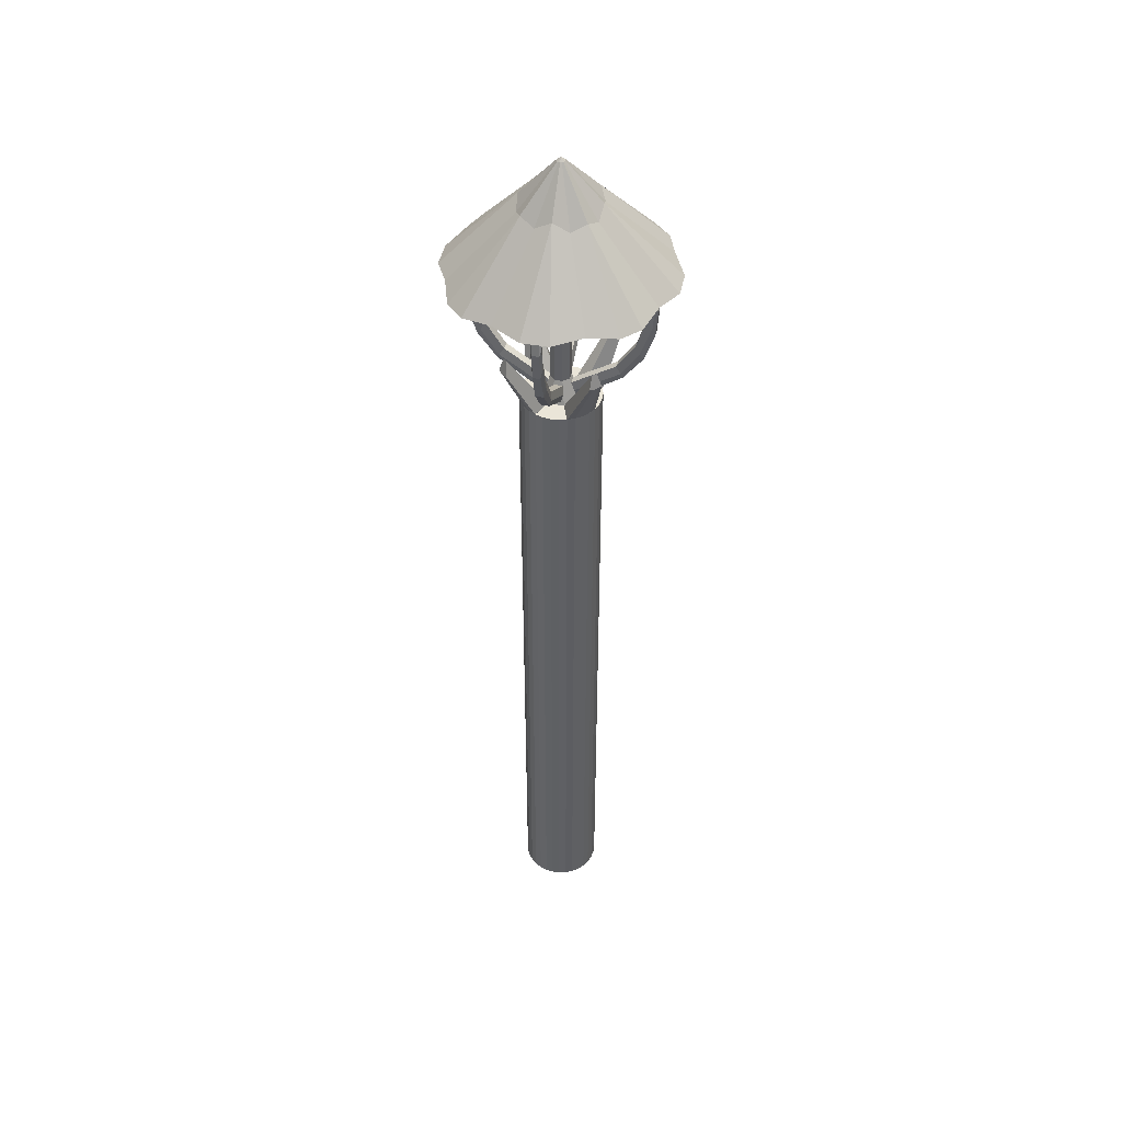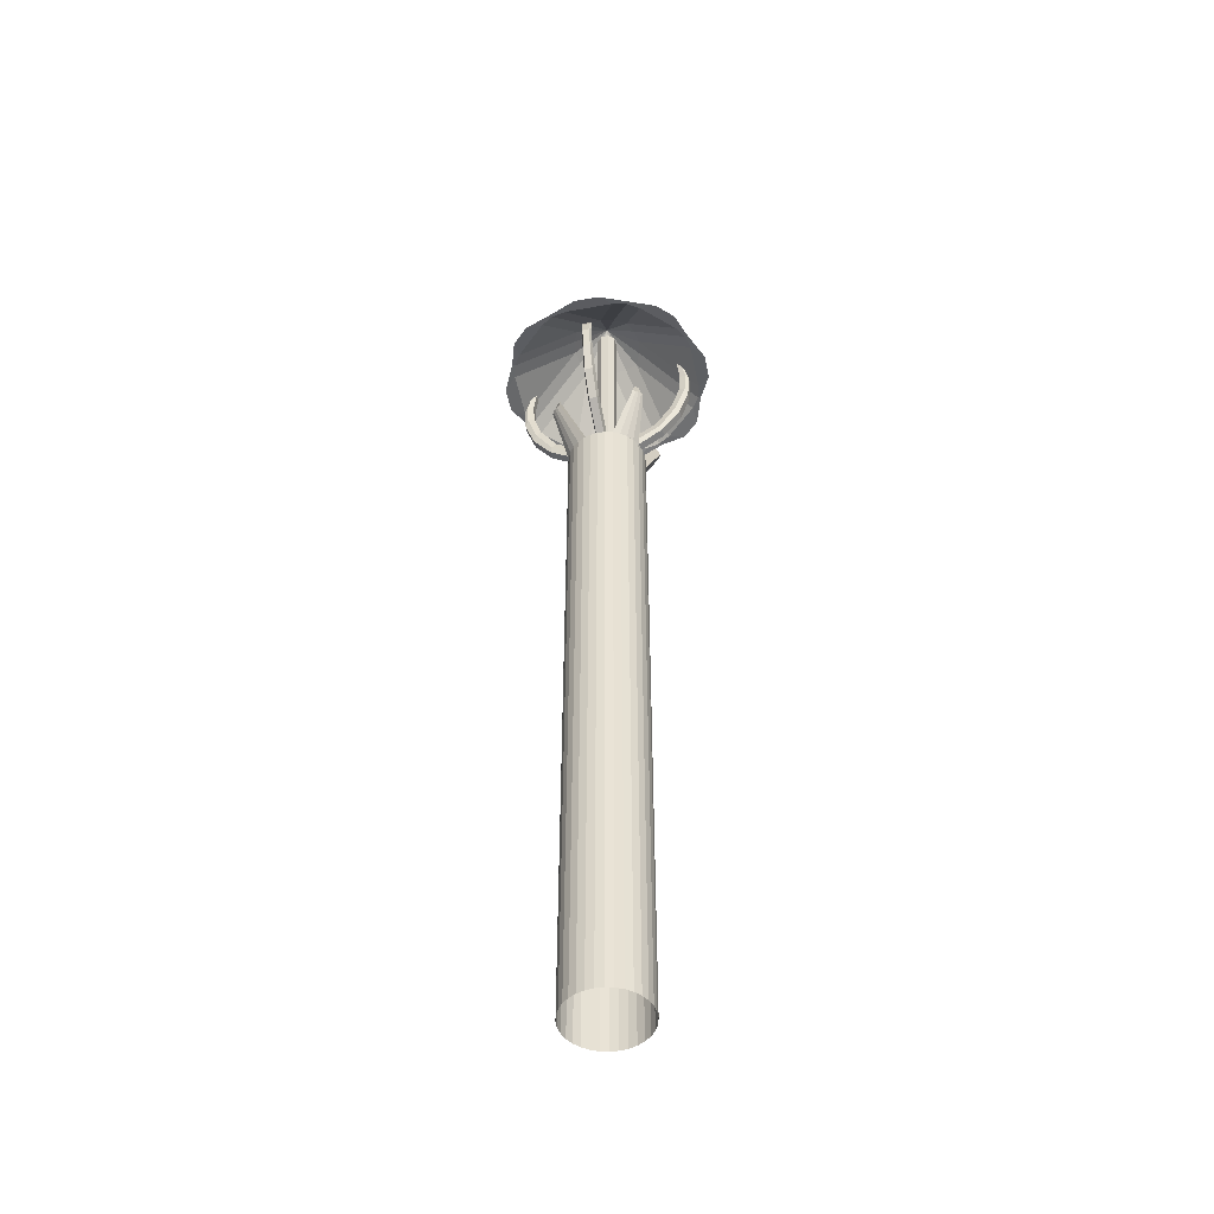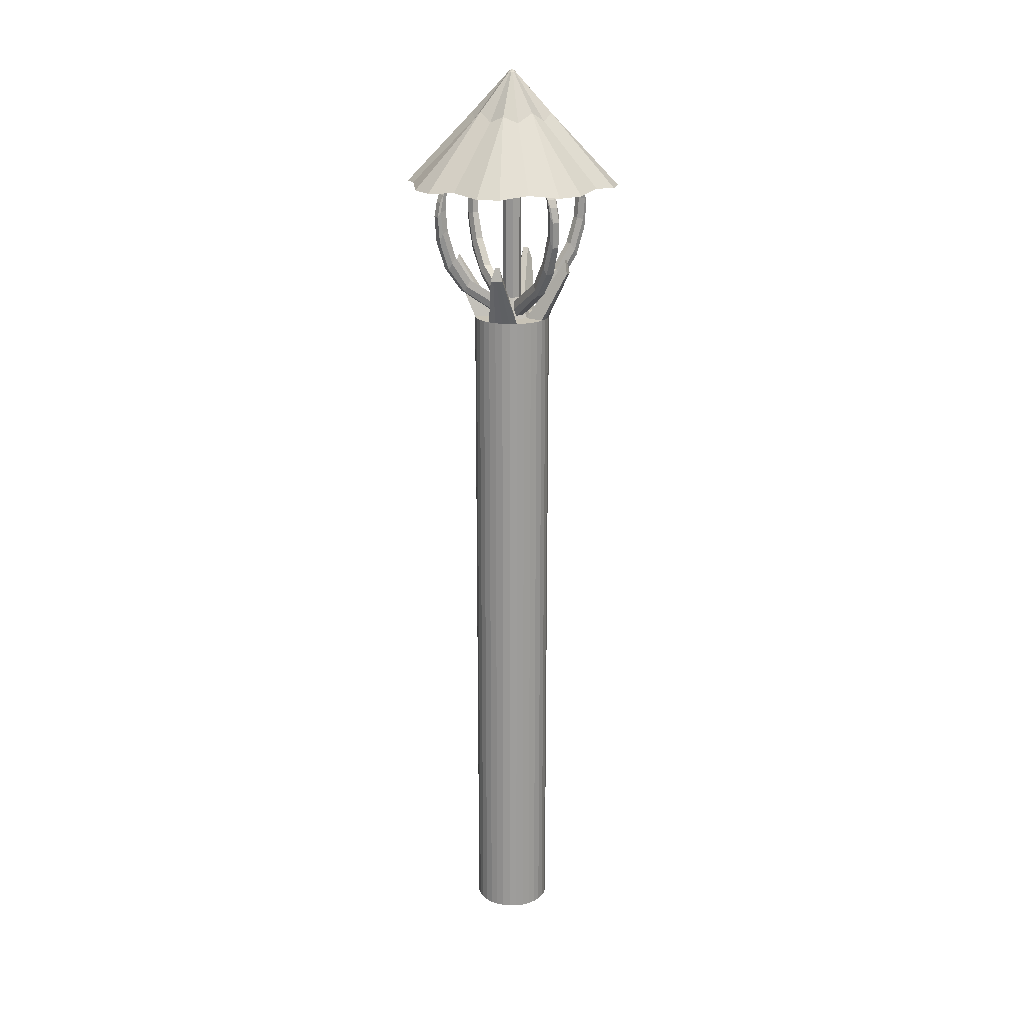
<metadata>
{"format":"obj","ext":"obj","renderer":"f3d","projection":"perspective","resolution":1024,"background":"white","views":[{"elev":45.2,"azim":-31.0,"up":"+Y"},{"elev":-49.0,"azim":148.7,"up":"+Y"},{"elev":19.8,"azim":14.6,"up":"+Y"}]}
</metadata>
<code>
o Handle_Cube.001
v -0.2712 25.08 -11.17
v -0.1536 25.26 -11.12
v -1.178 25.93 -12.09
v -1.06 26.1 -12.04
v -0.05583 25.08 -11.38
v -0.004198 25.26 -11.26
v -0.9624 25.93 -12.3
v -0.9108 26.1 -12.18
v -1.179 25.79 -12.16
v -0.3246 24.94 -11.29
v -1.027 25.79 -12.31
v -0.1725 24.94 -11.44
v -1.379 26.79 -12.36
v -1.496 26.62 -12.41
v -1.281 26.62 -12.62
v -1.229 26.79 -12.51
v -1.376 26.46 -12.66
v -1.528 26.46 -12.51
v -1.523 27.51 -12.52
v -1.679 27.46 -12.62
v -1.494 27.45 -12.81
v -1.395 27.51 -12.66
v -1.572 27.22 -12.83
v -1.702 27.22 -12.69
v -1.543 28.09 -12.56
v -1.699 28.04 -12.66
v -1.514 28.03 -12.85
v -1.415 28.09 -12.7
v -1.595 27.9 -12.87
v -1.725 27.91 -12.74
v -1.468 28.69 -12.54
v -1.607 28.5 -12.6
v -1.42 28.49 -12.79
v -1.338 28.69 -12.67
v -1.514 28.29 -12.82
v -1.647 28.3 -12.69
v -0.04886 25.08 -10.85
v 0.00429 25.26 -10.96
v -0.9673 25.93 -9.94
v -0.9141 26.1 -10.06
v -0.2615 25.08 -11.06
v -0.1432 25.26 -11.11
v -1.18 25.93 -10.16
v -1.062 26.1 -10.21
v -1.035 25.79 -9.938
v -0.1663 24.94 -10.79
v -1.185 25.79 -10.09
v -0.3164 24.94 -10.94
v -1.237 26.79 -9.739
v -1.29 26.62 -9.621
v -1.503 26.62 -9.837
v -1.384 26.79 -9.888
v -1.536 26.46 -9.741
v -1.386 26.46 -9.589
v -1.403 27.51 -9.594
v -1.495 27.46 -9.439
v -1.685 27.45 -9.623
v -1.534 27.51 -9.722
v -1.705 27.22 -9.546
v -1.572 27.22 -9.416
v -1.443 28.09 -9.574
v -1.535 28.04 -9.419
v -1.725 28.03 -9.603
v -1.574 28.09 -9.702
v -1.749 27.9 -9.522
v -1.615 27.91 -9.392
v -1.422 28.69 -9.65
v -1.479 28.5 -9.51
v -1.666 28.49 -9.698
v -1.552 28.69 -9.78
v -1.703 28.29 -9.603
v -1.571 28.3 -9.471
v 0.2613 25.08 -11.06
v 0.1437 25.26 -11.12
v 1.168 25.93 -10.14
v 1.05 26.1 -10.2
v 0.04587 25.08 -10.85
v -0.005762 25.26 -10.97
v 0.9525 25.93 -9.932
v 0.9008 26.1 -10.05
v 1.17 25.79 -10.08
v 0.3146 24.94 -10.95
v 1.017 25.79 -9.926
v 0.1626 24.94 -10.8
v 1.369 26.79 -9.875
v 1.486 26.62 -9.821
v 1.271 26.62 -9.609
v 1.219 26.79 -9.727
v 1.366 26.46 -9.576
v 1.518 26.46 -9.726
v 1.513 27.51 -9.709
v 1.669 27.46 -9.616
v 1.484 27.45 -9.427
v 1.385 27.51 -9.577
v 1.562 27.22 -9.406
v 1.692 27.22 -9.54
v 1.533 28.09 -9.668
v 1.689 28.04 -9.576
v 1.504 28.03 -9.387
v 1.405 28.09 -9.537
v 1.585 27.9 -9.363
v 1.715 27.91 -9.496
v 1.458 28.69 -9.689
v 1.597 28.5 -9.632
v 1.41 28.49 -9.445
v 1.328 28.69 -9.56
v 1.504 28.29 -9.409
v 1.637 28.3 -9.541
v 0.05043 25.08 -11.39
v -0.002722 25.26 -11.27
v 0.9688 25.93 -12.3
v 0.9157 26.1 -12.18
v 0.2631 25.08 -11.18
v 0.1448 25.26 -11.13
v 1.181 25.93 -12.08
v 1.063 26.1 -12.03
v 1.036 25.79 -12.3
v 0.1678 24.94 -11.45
v 1.187 25.79 -12.15
v 0.3179 24.94 -11.29
v 1.238 26.79 -12.5
v 1.292 26.62 -12.62
v 1.504 26.62 -12.4
v 1.386 26.79 -12.35
v 1.537 26.46 -12.5
v 1.387 26.46 -12.65
v 1.404 27.51 -12.64
v 1.497 27.46 -12.8
v 1.686 27.45 -12.62
v 1.536 27.51 -12.52
v 1.707 27.22 -12.69
v 1.573 27.22 -12.82
v 1.445 28.09 -12.66
v 1.537 28.04 -12.82
v 1.726 28.03 -12.64
v 1.576 28.09 -12.54
v 1.75 27.9 -12.72
v 1.617 27.91 -12.85
v 1.424 28.69 -12.59
v 1.481 28.5 -12.73
v 1.668 28.49 -12.54
v 1.553 28.69 -12.46
v 1.704 28.29 -12.64
v 1.573 28.3 -12.77
v -0.9618 24.91 -11.53
v -0.3943 24.91 -12.09
v -0.1985 24.91 -12.14
v 0.004893 24.91 -12.16
v 0.208 24.91 -12.14
v 0.4031 24.91 -12.08
v 0.9632 24.91 -11.51
v 1.021 24.91 -11.32
v 1.04 24.91 -11.11
v 1.019 24.91 -10.91
v 0.958 24.91 -10.72
v 0.3906 24.91 -10.16
v 0.1948 24.91 -10.1
v -0.008613 24.91 -10.08
v -0.2117 24.91 -10.1
v -0.4068 24.91 -10.16
v -0.9669 24.91 -10.73
v -1.025 24.91 -10.92
v -1.044 24.91 -11.13
v -1.022 24.91 -11.33
v -0.2043 24.91 -10.64
v 0.4807 24.91 -11.32
v -0.4844 24.91 -10.93
v 0.2006 24.91 -11.6
v 0.1944 24.91 -10.64
v -0.1981 24.91 -11.6
v 0.4781 24.91 -10.92
v -0.4818 24.91 -11.32
v -0.07654 26.21 -12.76
v -0.1587 26.21 -12.74
v 0.008813 26.21 -12.77
v 0.09406 26.21 -12.76
v 0.1759 26.21 -12.73
v 1.637 26.21 -11.2
v 1.612 26.21 -11.28
v 1.645 26.21 -11.11
v 1.636 26.21 -11.03
v 1.61 26.21 -10.94
v 0.07282 26.21 -9.483
v 0.155 26.21 -9.507
v -0.01253 26.21 -9.475
v -0.09778 26.21 -9.484
v -0.1796 26.21 -9.509
v -1.641 26.21 -11.05
v -1.616 26.21 -10.96
v -1.648 26.21 -11.13
v -1.639 26.21 -11.22
v -1.614 26.21 -11.3
v 0.0714 26.57 -12.66
v 1.538 26.57 -11.05
v 1.539 26.57 -11.17
v -0.05515 26.57 -12.66
v -0.07512 26.57 -9.582
v -1.543 26.57 -11.07
v 0.05143 26.57 -9.581
v -1.542 26.57 -11.19
f 1 2 4 3
f 9 3 14 18
f 7 8 6 5
f 5 6 2 1
f 1 3 9 10
f 8 4 2 6
f 9 11 12 10
f 7 5 12 11
f 5 1 10 12
f 11 9 18 17
f 13 16 22 19
f 17 18 24 23
f 4 8 16 13
f 3 4 13 14
f 7 11 17 15
f 8 7 15 16
f 23 24 30 29
f 21 23 29 27
f 14 13 19 20
f 18 14 20 24
f 16 15 21 22
f 15 17 23 21
f 28 27 33 34
f 30 26 32 36
f 19 22 28 25
f 20 19 25 26
f 24 20 26 30
f 22 21 27 28
f 32 31 34 33
f 32 33 35 36
f 27 29 35 33
f 29 30 36 35
f 25 28 34 31
f 26 25 31 32
f 37 38 40 39
f 45 39 50 54
f 43 44 42 41
f 41 42 38 37
f 37 39 45 46
f 44 40 38 42
f 45 47 48 46
f 43 41 48 47
f 41 37 46 48
f 47 45 54 53
f 49 52 58 55
f 53 54 60 59
f 40 44 52 49
f 39 40 49 50
f 43 47 53 51
f 44 43 51 52
f 59 60 66 65
f 57 59 65 63
f 50 49 55 56
f 54 50 56 60
f 52 51 57 58
f 51 53 59 57
f 64 63 69 70
f 66 62 68 72
f 55 58 64 61
f 56 55 61 62
f 60 56 62 66
f 58 57 63 64
f 68 67 70 69
f 68 69 71 72
f 63 65 71 69
f 65 66 72 71
f 61 64 70 67
f 62 61 67 68
f 73 74 76 75
f 81 75 86 90
f 79 80 78 77
f 77 78 74 73
f 73 75 81 82
f 80 76 74 78
f 81 83 84 82
f 79 77 84 83
f 77 73 82 84
f 83 81 90 89
f 85 88 94 91
f 89 90 96 95
f 76 80 88 85
f 75 76 85 86
f 79 83 89 87
f 80 79 87 88
f 95 96 102 101
f 93 95 101 99
f 86 85 91 92
f 90 86 92 96
f 88 87 93 94
f 87 89 95 93
f 100 99 105 106
f 102 98 104 108
f 91 94 100 97
f 92 91 97 98
f 96 92 98 102
f 94 93 99 100
f 104 103 106 105
f 104 105 107 108
f 99 101 107 105
f 101 102 108 107
f 97 100 106 103
f 98 97 103 104
f 109 110 112 111
f 117 111 122 126
f 115 116 114 113
f 113 114 110 109
f 109 111 117 118
f 116 112 110 114
f 117 119 120 118
f 115 113 120 119
f 113 109 118 120
f 119 117 126 125
f 121 124 130 127
f 125 126 132 131
f 112 116 124 121
f 111 112 121 122
f 115 119 125 123
f 116 115 123 124
f 131 132 138 137
f 129 131 137 135
f 122 121 127 128
f 126 122 128 132
f 124 123 129 130
f 123 125 131 129
f 136 135 141 142
f 138 134 140 144
f 127 130 136 133
f 128 127 133 134
f 132 128 134 138
f 130 129 135 136
f 140 139 142 141
f 140 141 143 144
f 135 137 143 141
f 137 138 144 143
f 133 136 142 139
f 134 133 139 140
f 158 157 183 185
f 171 155 182 194
f 152 151 179 178
f 172 145 192 200
f 179 195 194 182 181 180 178
f 184 199 197 187 186 185 183
f 174 196 193 177 176 175 173
f 189 198 200 192 191 190 188
f 164 163 190 191
f 170 168 193 196
f 151 166 195 179
f 166 171 194 195
f 147 146 174 173
f 153 152 178 180
f 159 158 185 186
f 145 164 191 192
f 146 170 196 174
f 148 147 173 175
f 154 153 180 181
f 160 159 186 187
f 165 160 187 197
f 167 172 200 198
f 162 161 189 188
f 169 165 197 199
f 161 167 198 189
f 149 148 175 176
f 155 154 181 182
f 156 169 199 184
f 157 156 184 183
f 163 162 188 190
f 168 150 177 193
f 150 149 176 177
o Head_Hat_Cube.004
v -0.1993 28.64 -8.223
v -1.689 28.64 -8.793
v -0.9081 28.73 -8.555
v 1.857 28.64 -8.925
v 0.4139 28.64 -8.246
v 1.096 28.73 -8.629
v -2.897 28.64 -11.32
v -2.328 28.64 -12.81
v -2.566 28.73 -12.03
v -2.196 28.64 -9.264
v -2.875 28.64 -10.71
v -2.491 28.73 -10.02
v 2.897 28.64 -10.92
v 2.328 28.64 -9.432
v 2.566 28.73 -10.21
v 2.196 28.64 -12.98
v 2.875 28.64 -11.53
v 2.491 28.73 -12.22
v 0.1993 28.64 -14.02
v 1.689 28.64 -13.45
v 0.9081 28.73 -13.69
v -1.857 28.64 -13.32
v -0.4139 28.64 -14
v -1.096 28.73 -13.61
v 1.096 30.55 -11.16
v 0.6793 30.62 -11.85
v -0.04074 30.55 -12.22
v -0.7317 30.62 -11.8
v -1.096 30.55 -11.08
v -0.6793 30.62 -10.39
v 0.04074 30.55 -10.02
v 0.7317 30.62 -10.44
v 0.9487 30.38 -11.54
v 0.3449 30.38 -12.1
v -0.4165 30.38 -12.07
v -0.977 30.38 -11.47
v -0.9487 30.38 -10.7
v -0.3449 30.38 -10.14
v 0.4165 30.38 -10.17
v 0.977 30.38 -10.78
v 0.1073 31.61 -11.12
v 0.06724 31.61 -11.19
v -0.00399 31.61 -11.23
v -0.07243 31.61 -11.19
v -0.1073 31.61 -11.12
v -0.06724 31.61 -11.05
v 0.00399 31.61 -11.01
v 0.07243 31.61 -11.05
v 0.09288 31.61 -11.16
v 0.03377 31.61 -11.22
v -0.04077 31.61 -11.21
v -0.09565 31.61 -11.15
v -0.09288 31.61 -11.08
v -0.03377 31.61 -11.02
v 0.04077 31.61 -11.03
v 0.09565 31.61 -11.09
v -0.5002 28.72 -8.557
v -1.215 28.72 -8.822
v -0.8802 28.72 -8.627
v 1.382 28.72 -8.919
v 0.6892 28.72 -8.601
v 1.063 28.72 -8.699
v -2.564 28.72 -11.62
v -2.298 28.72 -12.34
v -2.493 28.72 -12
v -2.202 28.72 -9.738
v -2.519 28.72 -10.43
v -2.421 28.72 -10.06
v 2.564 28.72 -10.62
v 2.298 28.72 -9.905
v 2.493 28.72 -10.24
v 2.202 28.72 -12.5
v 2.519 28.72 -11.81
v 2.421 28.72 -12.18
v 0.5002 28.72 -13.68
v 1.215 28.72 -13.42
v 0.8802 28.72 -13.61
v -1.382 28.72 -13.32
v -0.6892 28.72 -13.64
v -1.063 28.72 -13.54
v 1.019 30.4 -11.16
v 0.634 30.46 -11.8
v -0.03787 30.4 -12.14
v -0.6829 30.46 -11.75
v -1.019 30.4 -11.08
v -0.634 30.46 -10.44
v 0.03787 30.4 -10.1
v 0.6829 30.46 -10.49
v 0.8786 30.44 -11.5
v 0.3168 30.44 -12.03
v -0.3831 30.44 -12
v -0.9046 30.44 -11.44
v -0.8786 30.44 -10.74
v -0.3168 30.44 -10.22
v 0.3831 30.44 -10.24
v 0.9046 30.44 -10.8
v 0.03005 31.31 -11.12
v 0.01455 31.32 -11.14
v -0.001117 31.31 -11.15
v -0.01568 31.32 -11.14
v -0.03005 31.31 -11.12
v -0.01455 31.32 -11.1
v 0.001117 31.31 -11.09
v 0.01568 31.32 -11.11
v 0.02425 31.32 -11.13
v 0.003048 31.32 -11.14
v -0.004861 31.32 -11.14
v -0.02455 31.32 -11.12
v -0.02425 31.32 -11.12
v -0.003048 31.32 -11.1
v 0.004861 31.32 -11.1
v 0.02455 31.32 -11.12
v 3.2e-05 31.7 -11.12
v 3.6e-05 31.7 -11.12
v 3.1e-05 31.7 -11.12
v 2.2e-05 31.7 -11.12
v 1.1e-05 31.7 -11.12
v -1e-06 31.7 -11.12
v -1.4e-05 31.7 -11.12
v -2.4e-05 31.7 -11.12
v -3.2e-05 31.7 -11.12
v -3.6e-05 31.7 -11.12
v -3.1e-05 31.7 -11.12
v -2.2e-05 31.7 -11.12
v -1.1e-05 31.7 -11.12
v 1e-06 31.7 -11.12
v 1.4e-05 31.7 -11.12
v 2.4e-05 31.7 -11.12
v 8e-06 31.41 -11.12
v 1e-05 31.41 -11.12
v 8e-06 31.41 -11.12
v 5e-06 31.41 -11.12
v 1e-06 31.41 -11.12
v -0 31.41 -11.12
v -2e-06 31.41 -11.12
v -5e-06 31.41 -11.12
v -8e-06 31.41 -11.12
v -1e-05 31.41 -11.12
v -8e-06 31.41 -11.12
v -5e-06 31.41 -11.12
v -1e-06 31.41 -11.12
v 0 31.41 -11.12
v 2e-06 31.41 -11.12
v 5e-06 31.41 -11.12
f 223 227 219
f 220 226 216
f 211 229 207
f 202 230 210
f 214 232 204
f 208 228 222
f 217 225 213
f 232 214 215 240
f 240 215 213 225
f 204 232 239 206
f 206 239 231 205
f 207 229 236 209
f 209 236 228 208
f 227 223 224 235
f 235 224 222 228
f 219 227 234 221
f 221 234 226 220
f 230 202 203 238
f 238 203 201 231
f 210 230 237 212
f 212 237 229 211
f 225 217 218 233
f 233 218 216 226
f 205 231 201
f 231 239 255 247
f 235 228 244 251
f 239 232 248 255
f 228 236 252 244
f 240 225 241 256
f 232 240 256 248
f 236 229 245 252
f 225 233 249 241
f 229 237 253 245
f 233 226 242 249
f 237 230 246 253
f 226 234 250 242
f 230 238 254 246
f 234 227 243 250
f 238 231 247 254
f 227 235 251 243
f 279 275 283
f 276 272 282
f 267 263 285
f 258 266 286
f 270 260 288
f 264 278 284
f 273 269 281
f 288 296 271 270
f 296 281 269 271
f 260 262 295 288
f 262 261 287 295
f 263 265 292 285
f 265 264 284 292
f 283 291 280 279
f 291 284 278 280
f 275 277 290 283
f 277 276 282 290
f 286 294 259 258
f 294 287 257 259
f 266 268 293 286
f 268 267 285 293
f 281 289 274 273
f 289 282 272 274
f 261 257 287
f 287 303 311 295
f 291 307 300 284
f 295 311 304 288
f 284 300 308 292
f 296 312 297 281
f 288 304 312 296
f 292 308 301 285
f 281 297 305 289
f 285 301 309 293
f 289 305 298 282
f 293 309 302 286
f 282 298 306 290
f 286 302 310 294
f 290 306 299 283
f 294 310 303 287
f 283 299 307 291
f 215 214 270 271
f 213 215 271 269
f 204 206 262 260
f 206 205 261 262
f 207 209 265 263
f 209 208 264 265
f 224 223 279 280
f 222 224 280 278
f 219 221 277 275
f 221 220 276 277
f 203 202 258 259
f 201 203 259 257
f 210 212 268 266
f 212 211 267 268
f 218 217 273 274
f 216 218 274 272
f 205 201 257 261
f 202 210 266 258
f 214 204 260 270
f 211 207 263 267
f 208 222 278 264
f 217 213 269 273
f 220 216 272 276
f 223 219 275 279
f 246 254 325 324
f 301 308 337 338
f 253 246 324 323
f 308 300 336 337
f 245 253 323 322
f 300 307 335 336
f 252 245 322 321
f 307 299 334 335
f 244 252 321 320
f 299 306 333 334
f 251 244 320 319
f 306 298 332 333
f 243 251 319 318
f 298 305 331 332
f 250 243 318 317
f 312 304 344 329
f 313 314 330 329
f 314 315 331 330
f 315 316 332 331
f 316 317 333 332
f 317 318 334 333
f 318 319 335 334
f 319 320 336 335
f 320 321 337 336
f 321 322 338 337
f 322 323 339 338
f 323 324 340 339
f 324 325 341 340
f 325 326 342 341
f 326 327 343 342
f 327 328 344 343
f 328 313 329 344
f 309 301 338 339
f 254 247 326 325
f 302 309 339 340
f 247 255 327 326
f 310 302 340 341
f 256 241 314 313
f 255 248 328 327
f 303 310 341 342
f 241 249 315 314
f 248 256 313 328
f 311 303 342 343
f 249 242 316 315
f 297 312 329 330
f 304 311 343 344
f 242 250 317 316
f 305 297 330 331
o Main_Body_Cylinder.003
v -0.9599 6.348 -11.53
v -0.9599 24.91 -11.53
v -0.8625 6.348 -11.7
v -0.8625 24.91 -11.7
v -0.7319 6.348 -11.86
v -0.7319 24.91 -11.86
v -0.5732 6.348 -11.99
v -0.5732 24.91 -11.99
v -0.3924 6.348 -12.09
v -0.3924 24.91 -12.09
v -0.1966 6.348 -12.14
v -0.1966 24.91 -12.14
v 0.006753 6.348 -12.16
v 0.006753 24.91 -12.16
v 0.2099 6.348 -12.14
v 0.2099 24.91 -12.14
v 0.4049 6.348 -12.08
v 0.4049 24.91 -12.08
v 0.5844 6.348 -11.98
v 0.5844 24.91 -11.98
v 0.7414 6.348 -11.85
v 0.7414 24.91 -11.85
v 0.87 6.348 -11.69
v 0.87 24.91 -11.69
v 0.9651 6.348 -11.51
v 0.9651 24.91 -11.51
v 1.023 6.348 -11.32
v 1.023 24.91 -11.32
v 1.042 6.348 -11.11
v 1.042 24.91 -11.11
v 1.02 6.348 -10.91
v 1.02 24.91 -10.91
v 0.9599 6.348 -10.72
v 0.9599 24.91 -10.72
v 0.8625 6.348 -10.54
v 0.8625 24.91 -10.54
v 0.7319 6.348 -10.38
v 0.7319 24.91 -10.38
v 0.5732 6.348 -10.25
v 0.5732 24.91 -10.25
v 0.3924 6.348 -10.16
v 0.3924 24.91 -10.16
v 0.1966 6.348 -10.1
v 0.1966 24.91 -10.1
v -0.006753 6.348 -10.08
v -0.006753 24.91 -10.08
v -0.2099 6.348 -10.1
v -0.2099 24.91 -10.1
v -0.4049 6.348 -10.16
v -0.4049 24.91 -10.16
v -0.5844 6.348 -10.26
v -0.5844 24.91 -10.26
v -0.7414 6.348 -10.39
v -0.7414 24.91 -10.39
v -0.87 6.348 -10.55
v -0.87 24.91 -10.55
v -0.9651 6.348 -10.73
v -0.9651 24.91 -10.73
v -1.023 6.348 -10.92
v -1.023 24.91 -10.92
v -1.042 6.348 -11.13
v -1.042 24.91 -11.13
v -1.02 6.348 -11.33
v -1.02 24.91 -11.33
v -0.2025 24.91 -10.64
v 0.4825 24.91 -11.32
v -0.4825 24.91 -10.92
v 0.2025 24.91 -11.6
v 0.1962 24.91 -10.64
v -0.1962 24.91 -11.6
v 0.4799 24.91 -10.92
v -0.4799 24.91 -11.32
v -0.1012 25.48 -10.88
v 0.1012 25.48 -11.36
v 0.24 25.48 -11.02
v -0.2413 25.48 -11.02
v 0.09811 25.48 -10.88
v -0.09811 25.48 -11.36
v 0.2413 25.48 -11.22
v -0.24 25.48 -11.22
v -0.1012 30.68 -10.88
v -0 30.68 -11.12
v 0.09811 30.68 -10.88
v -0.24 30.68 -11.22
v -0.2413 30.68 -11.02
v 0.1012 30.68 -11.36
v 0.24 30.68 -11.02
v -0.09811 30.68 -11.36
v 0.2413 30.68 -11.22
f 345 346 348 347
f 347 348 350 349
f 349 350 352 351
f 351 352 354 353
f 353 354 356 355
f 355 356 358 357
f 357 358 360 359
f 359 360 362 361
f 361 362 364 363
f 363 364 366 365
f 365 366 368 367
f 367 368 370 369
f 369 370 372 371
f 371 372 374 373
f 373 374 376 375
f 375 376 378 377
f 377 378 380 379
f 379 380 382 381
f 381 382 384 383
f 383 384 386 385
f 385 386 388 387
f 387 388 390 389
f 389 390 392 391
f 391 392 394 393
f 393 394 396 395
f 395 396 398 397
f 397 398 400 399
f 399 400 402 401
f 401 402 404 403
f 403 404 406 405
f 348 346 416 414 354 352 350
f 405 406 408 407
f 407 408 346 345
f 362 412 410 370 368 366 364
f 378 415 413 386 384 382 380
f 417 421 427 425
f 410 412 418 423
f 412 414 422 418
f 415 410 423 419
f 409 411 402 400 398 396 394
f 413 415 419 421
f 414 416 424 422
f 416 411 420 424
f 409 413 421 417
f 418 422 432 430
f 422 424 428 432
f 424 420 429 428
f 423 418 430 433
f 417 420 411 409
f 421 419 431 427
f 420 417 425 429
f 419 423 433 431
f 426 429 425
f 433 430 426
f 425 427 426
f 427 431 426
f 430 432 426
f 432 428 426
f 431 433 426
f 428 429 426

</code>
